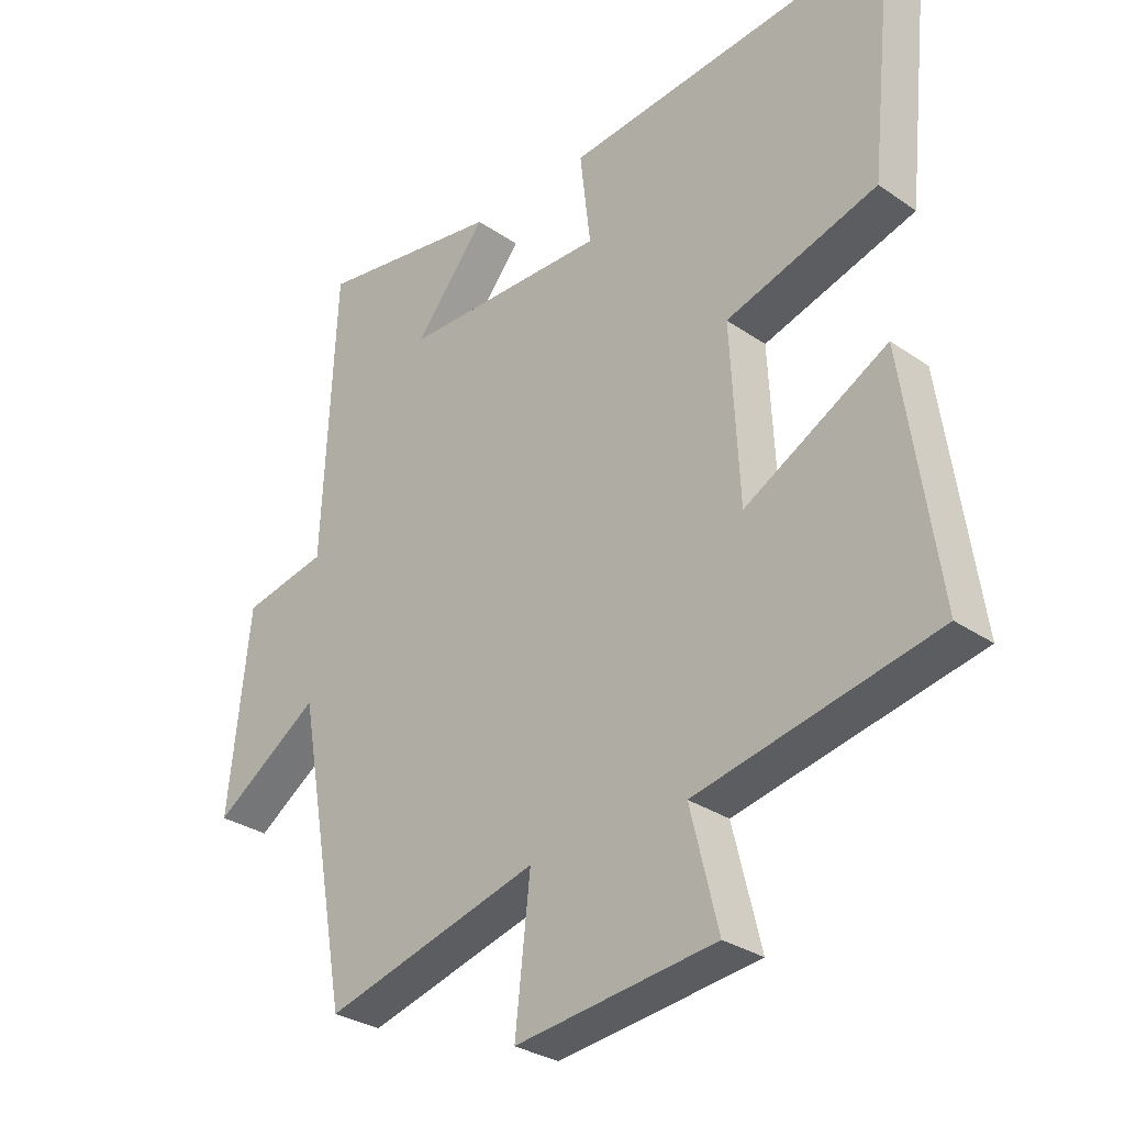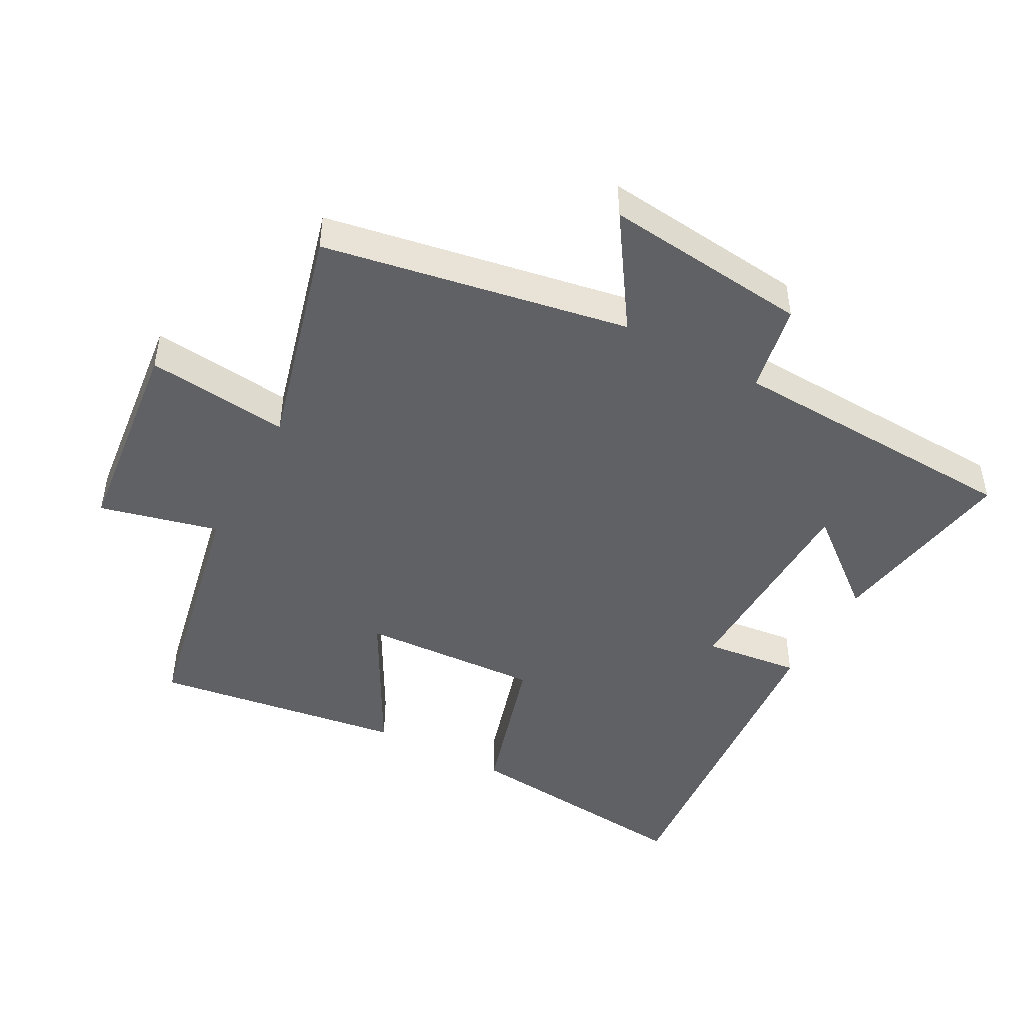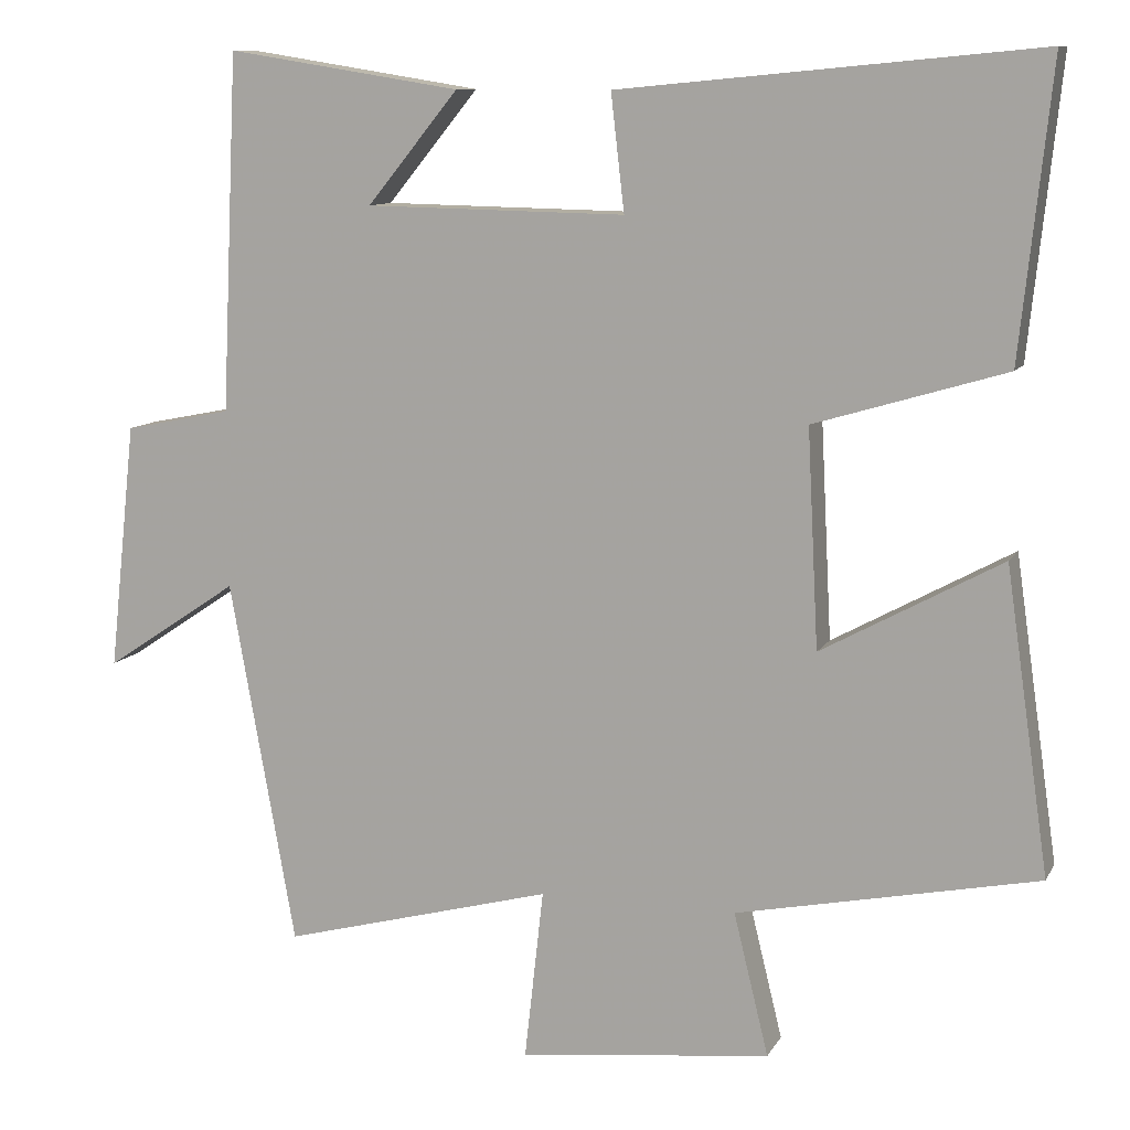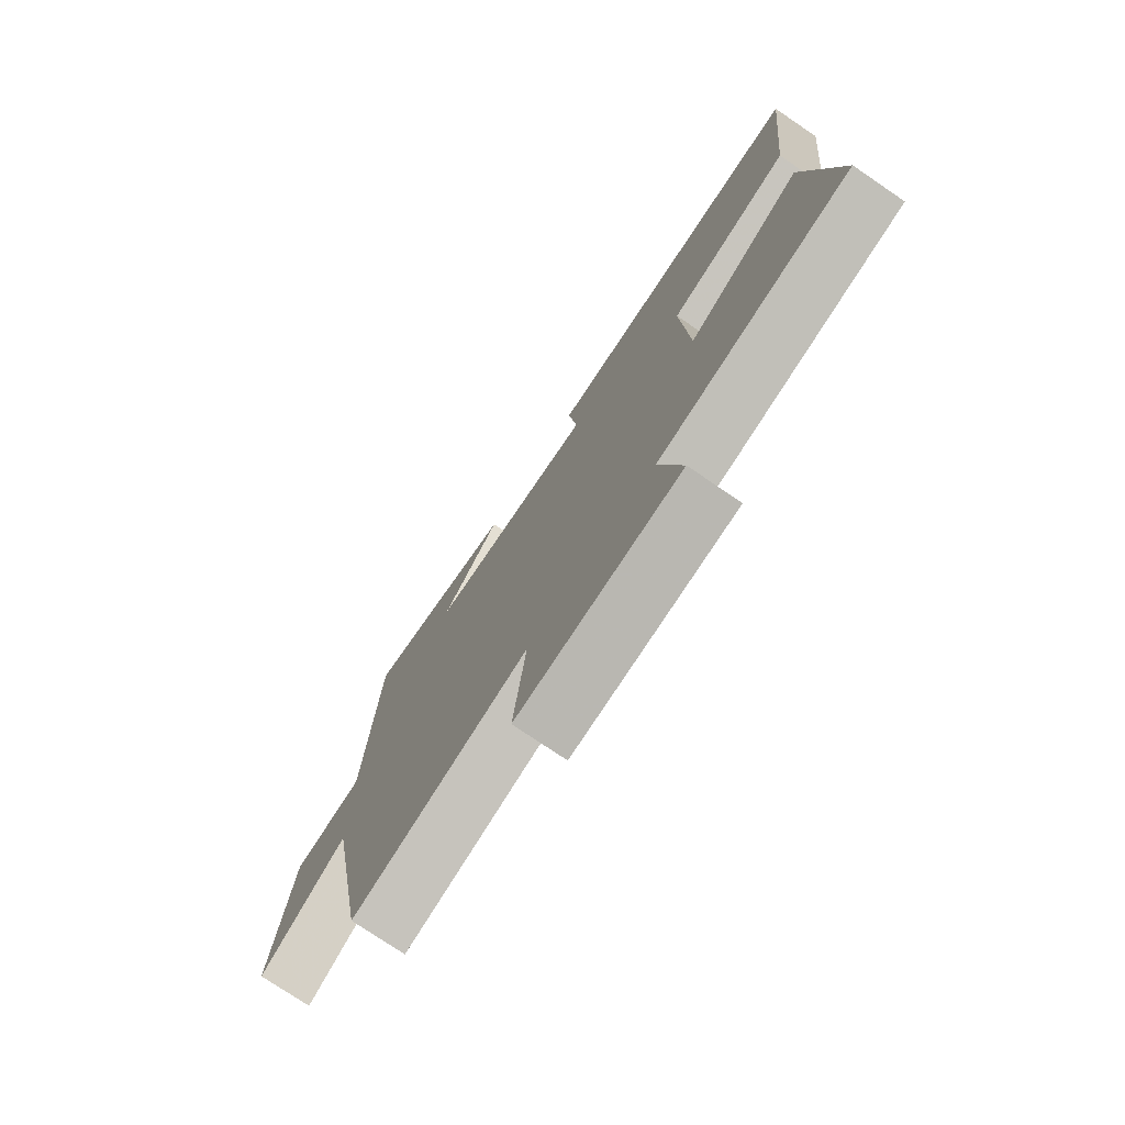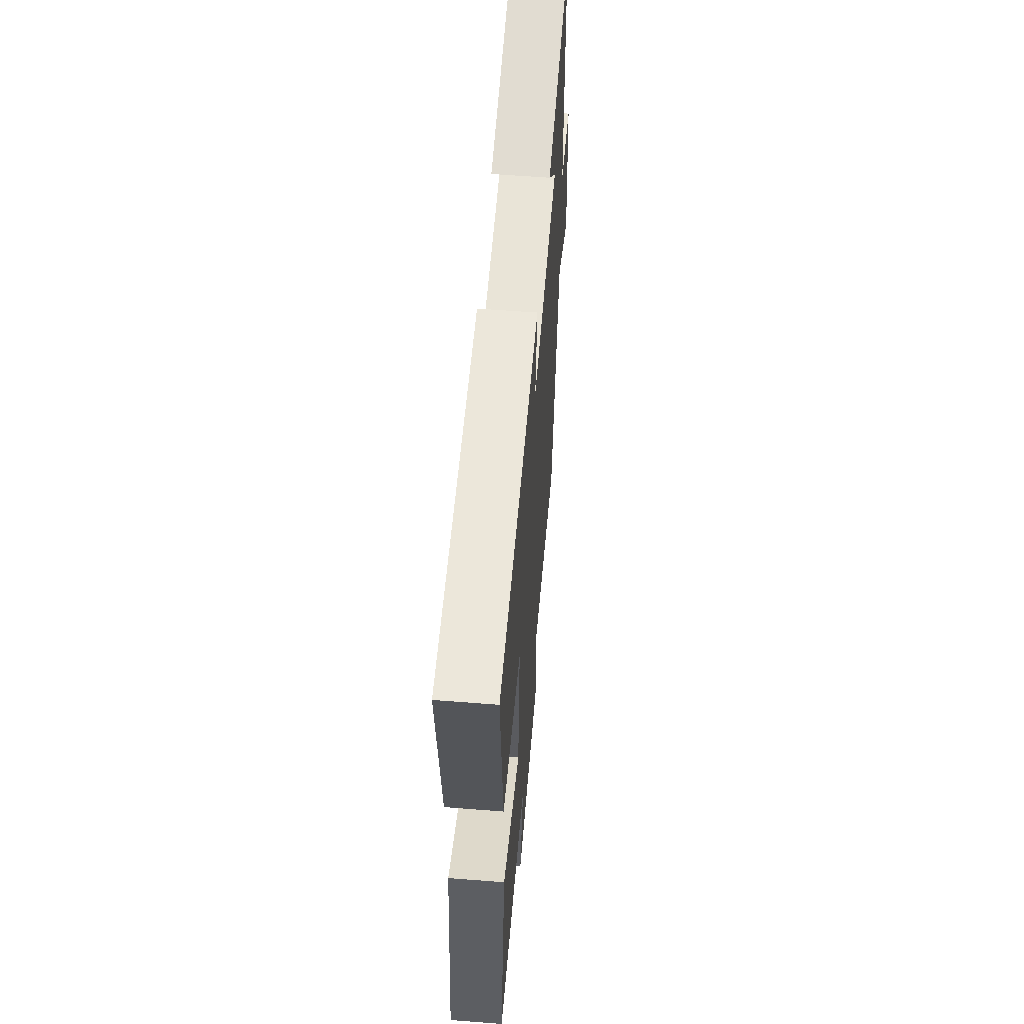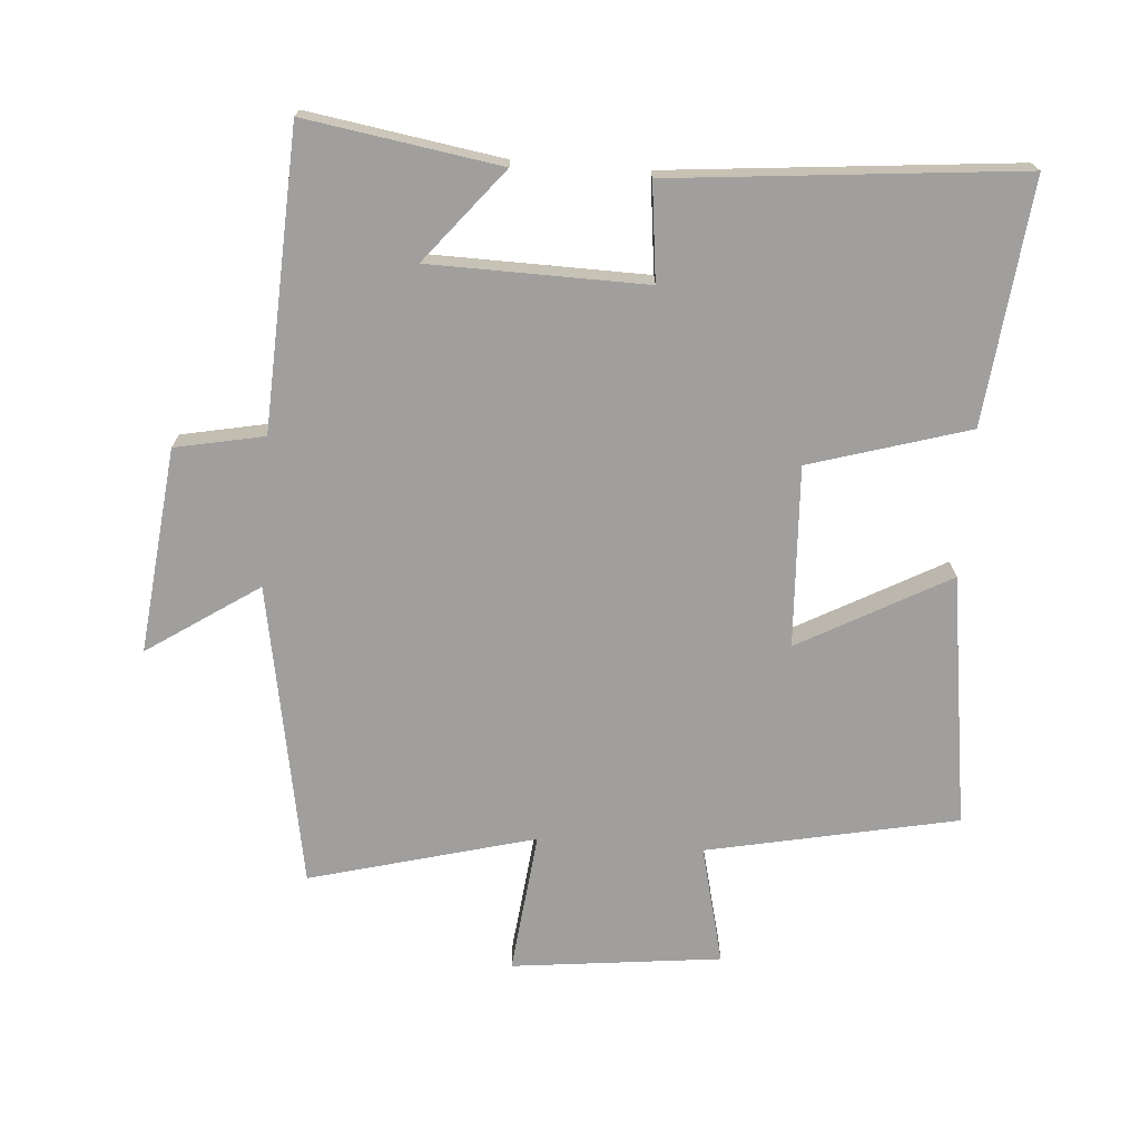
<metadata>
{"format":"obj","ext":"obj","renderer":"f3d","projection":"perspective","resolution":1024,"background":"white","views":[{"elev":-30.4,"azim":45.1,"up":"+Z"},{"elev":-46.2,"azim":-118.5,"up":"+Y"},{"elev":10.3,"azim":18.4,"up":"+Z"},{"elev":-76.2,"azim":55.9,"up":"+Z"},{"elev":59.9,"azim":94.6,"up":"+Z"},{"elev":-71.3,"azim":-4.3,"up":"+Y"}]}
</metadata>
<code>
v -0.417 0.07 -0.591
v -0.5 0.07 -0.13
v -0.669 0.07 -0.243
v -0.635 0.07 0.069
v -0.5 0.07 0.096
v -0.479 0.07 0.547
v -0.184 0.07 0.5
v -0.299 0.07 0.359
v 0.029 0.07 0.353
v 0.012 0.07 0.5
v 0.539 0.07 0.55
v 0.5 0.07 0.182
v 0.259 0.07 0.11
v 0.273 0.07 -0.164
v 0.5 0.07 -0.04
v 0.555 0.07 -0.422
v 0.175 0.07 -0.5
v 0.219 0.07 -0.68
v -0.099 0.07 -0.716
v -0.075 0.07 -0.5
v -0.417 0 -0.591
v -0.5 0 -0.13
v -0.669 0 -0.243
v -0.635 0 0.069
v -0.5 0 0.096
v -0.479 0 0.547
v -0.184 0 0.5
v -0.299 0 0.359
v 0.029 0 0.353
v 0.012 0 0.5
v 0.539 0 0.55
v 0.5 0 0.182
v 0.259 0 0.11
v 0.273 0 -0.164
v 0.5 0 -0.04
v 0.555 0 -0.422
v 0.175 0 -0.5
v 0.219 0 -0.68
v -0.099 0 -0.716
v -0.075 0 -0.5
f 17 18 19 20
f 16 17 20
f 15 16 20
f 14 15 20
f 20 1 2
f 14 20 2
f 13 14 2
f 11 12 13
f 10 11 13
f 9 10 13
f 8 9 13 2
f 6 7 8
f 5 6 8 2
f 2 3 4 5
f 40 39 38 37
f 40 37 36
f 40 36 35
f 40 35 34
f 22 21 40
f 22 40 34
f 22 34 33
f 33 32 31
f 33 31 30
f 33 30 29
f 22 33 29 28
f 28 27 26
f 22 28 26 25
f 25 24 23 22
f 1 21 22 2
f 2 22 23 3
f 3 23 24 4
f 4 24 25 5
f 5 25 26 6
f 6 26 27 7
f 7 27 28 8
f 8 28 29 9
f 9 29 30 10
f 10 30 31 11
f 11 31 32 12
f 12 32 33 13
f 13 33 34 14
f 14 34 35 15
f 15 35 36 16
f 16 36 37 17
f 17 37 38 18
f 18 38 39 19
f 19 39 40 20
f 20 40 21 1

</code>
